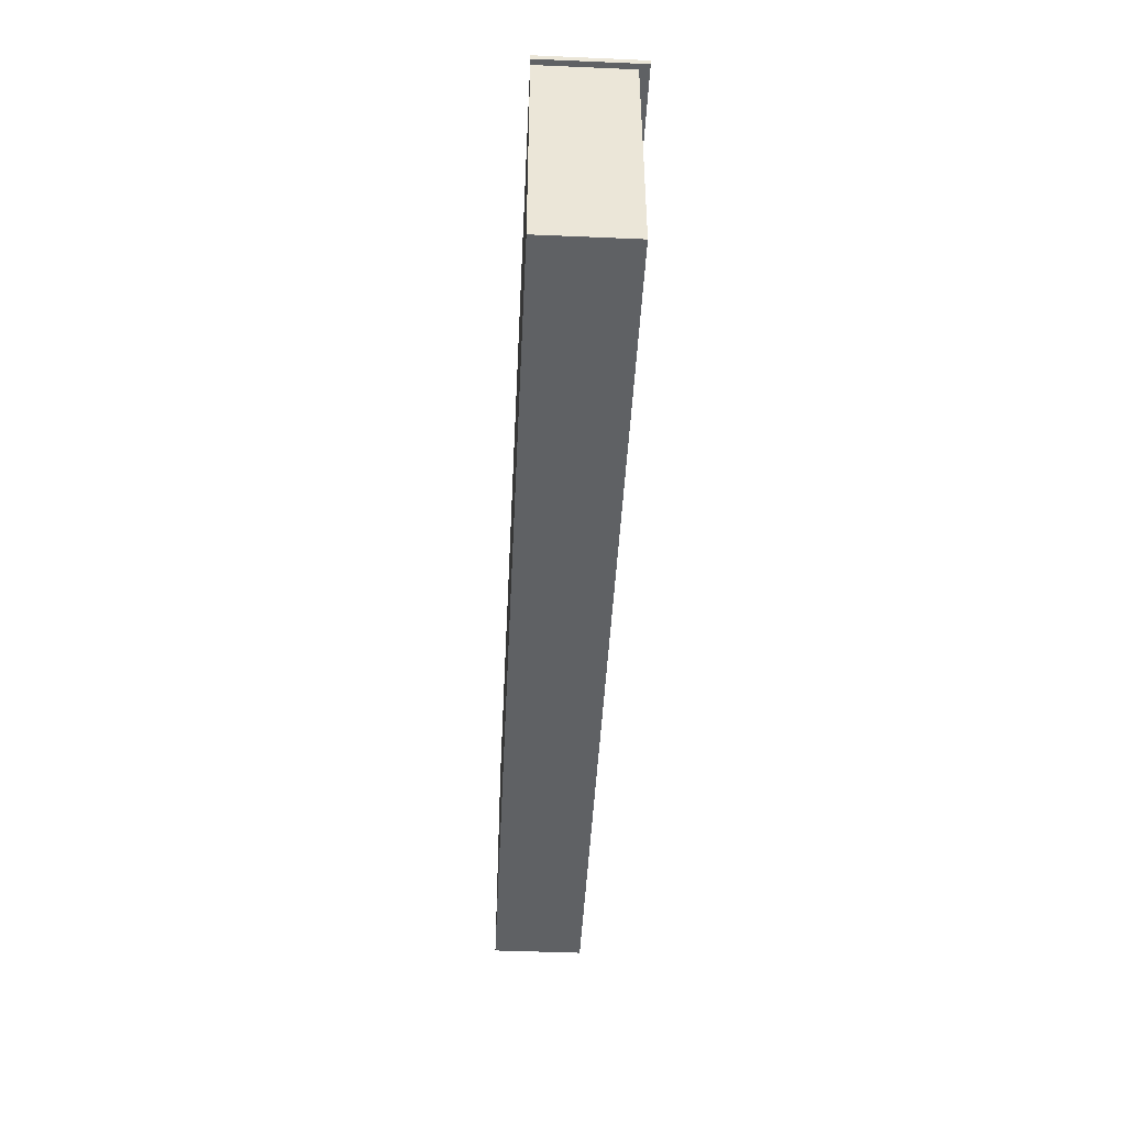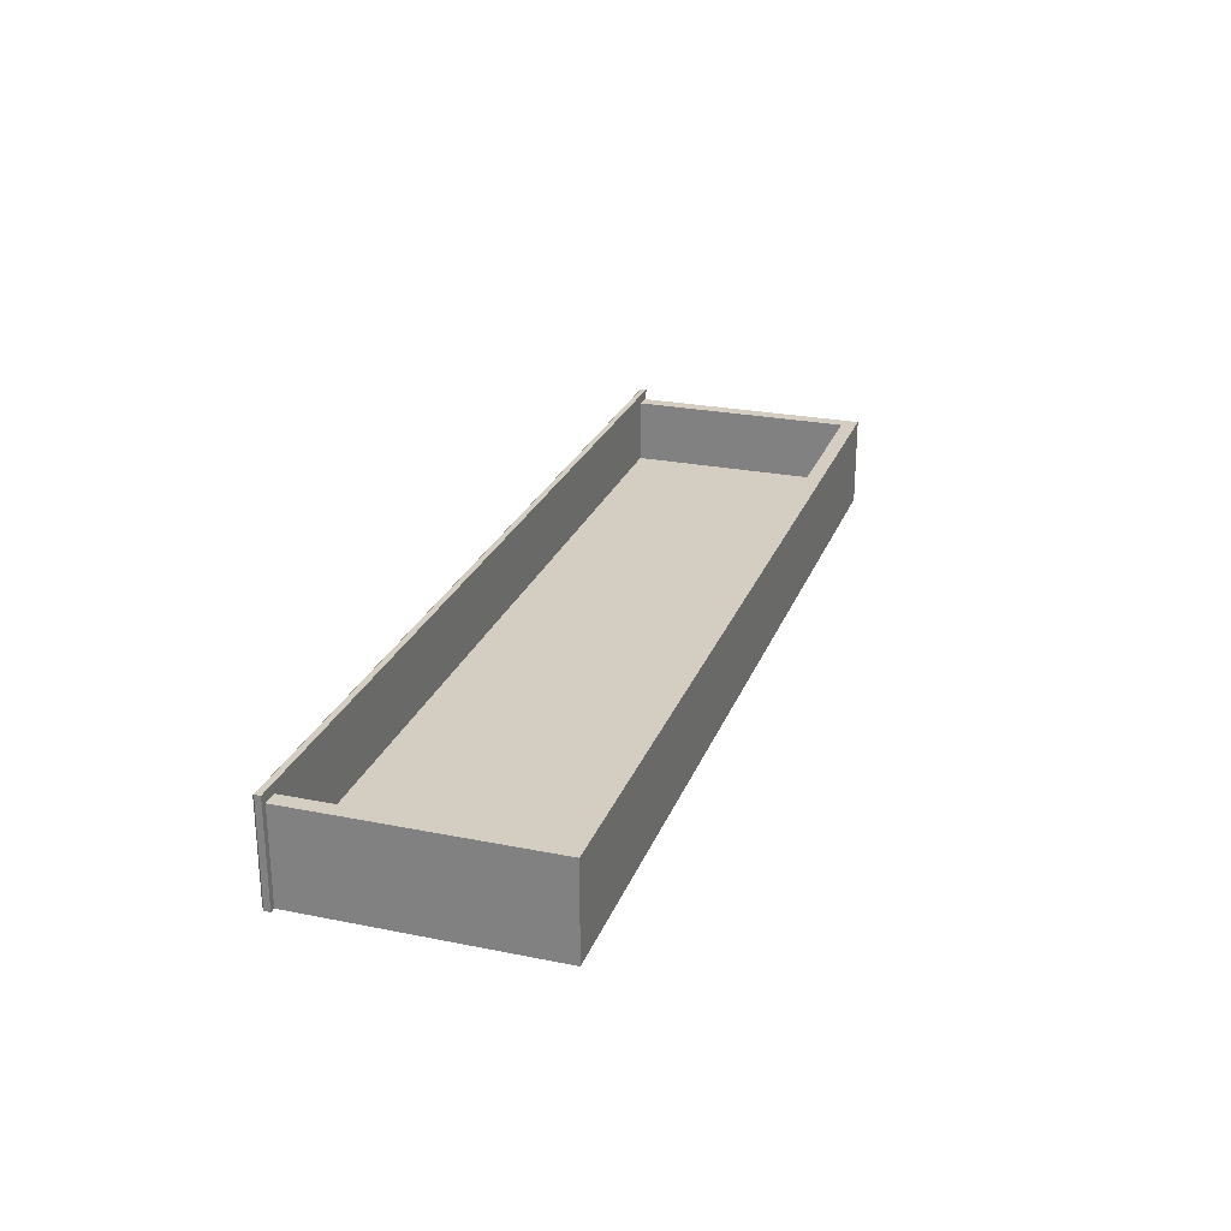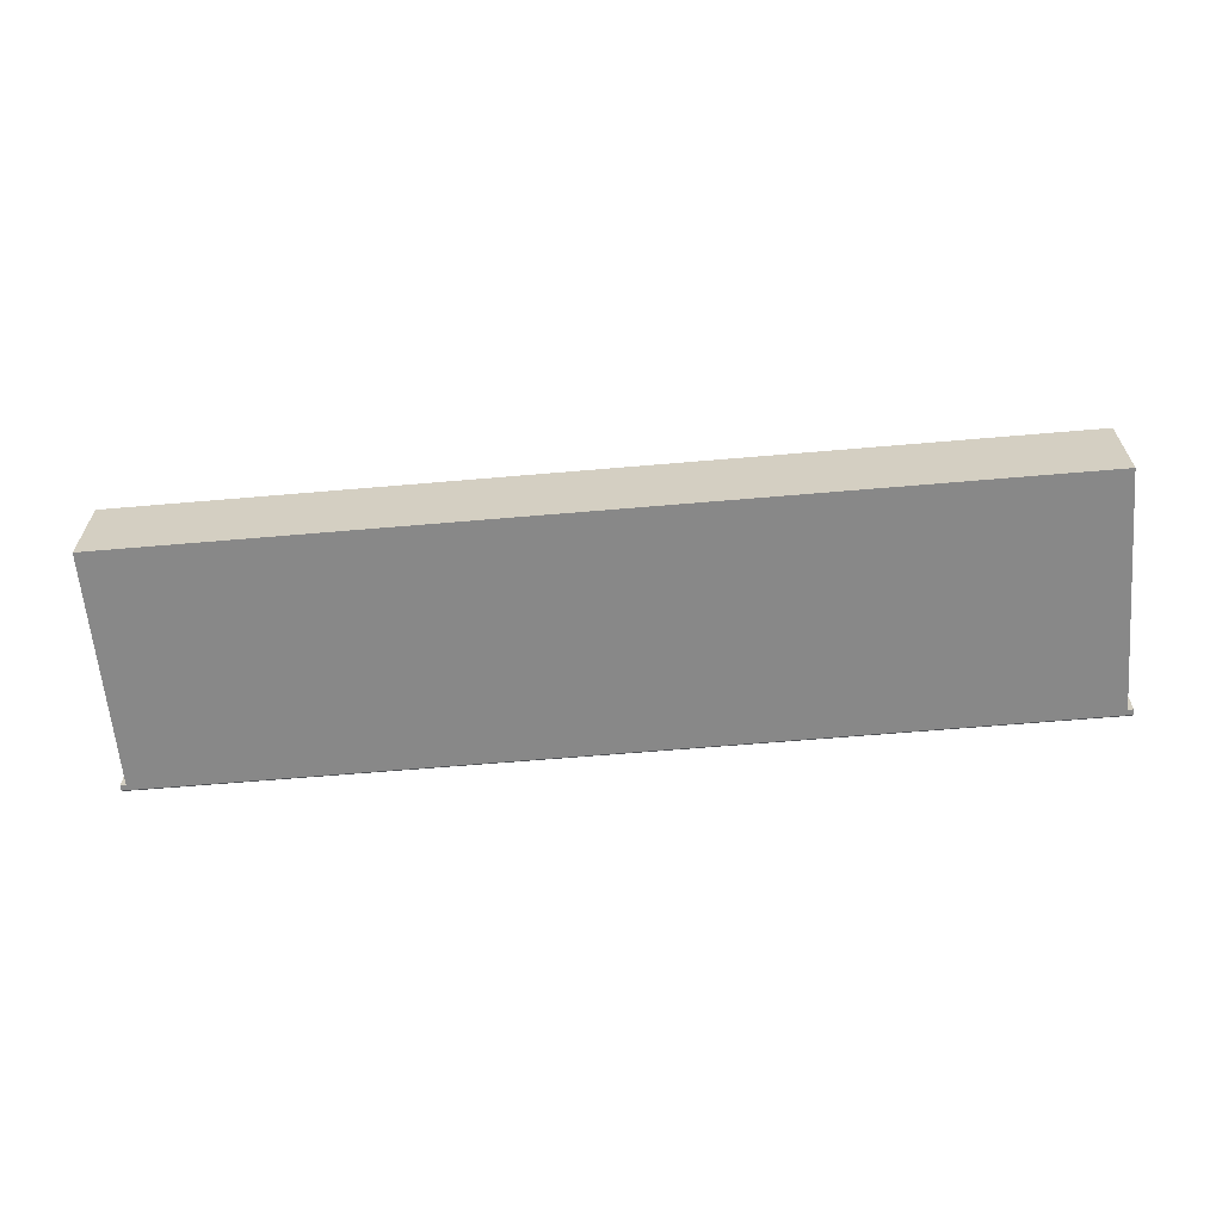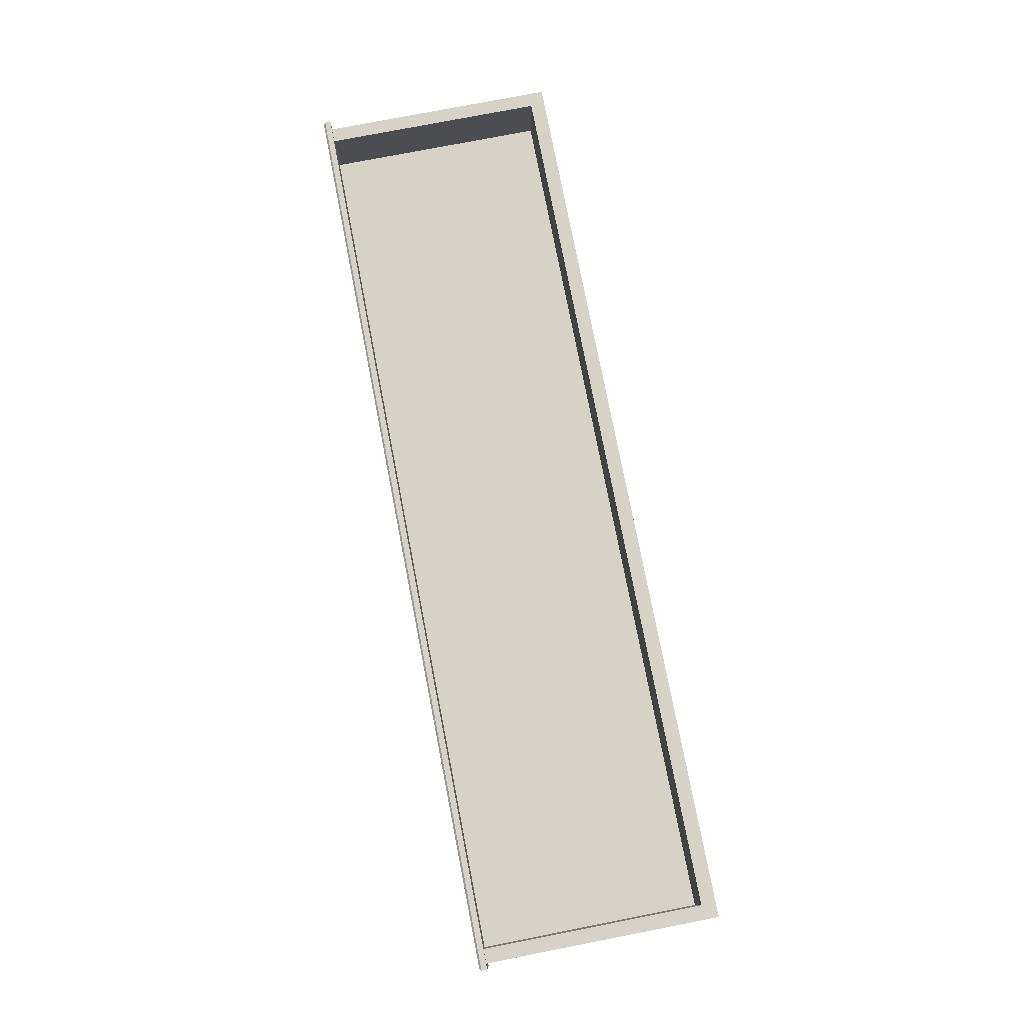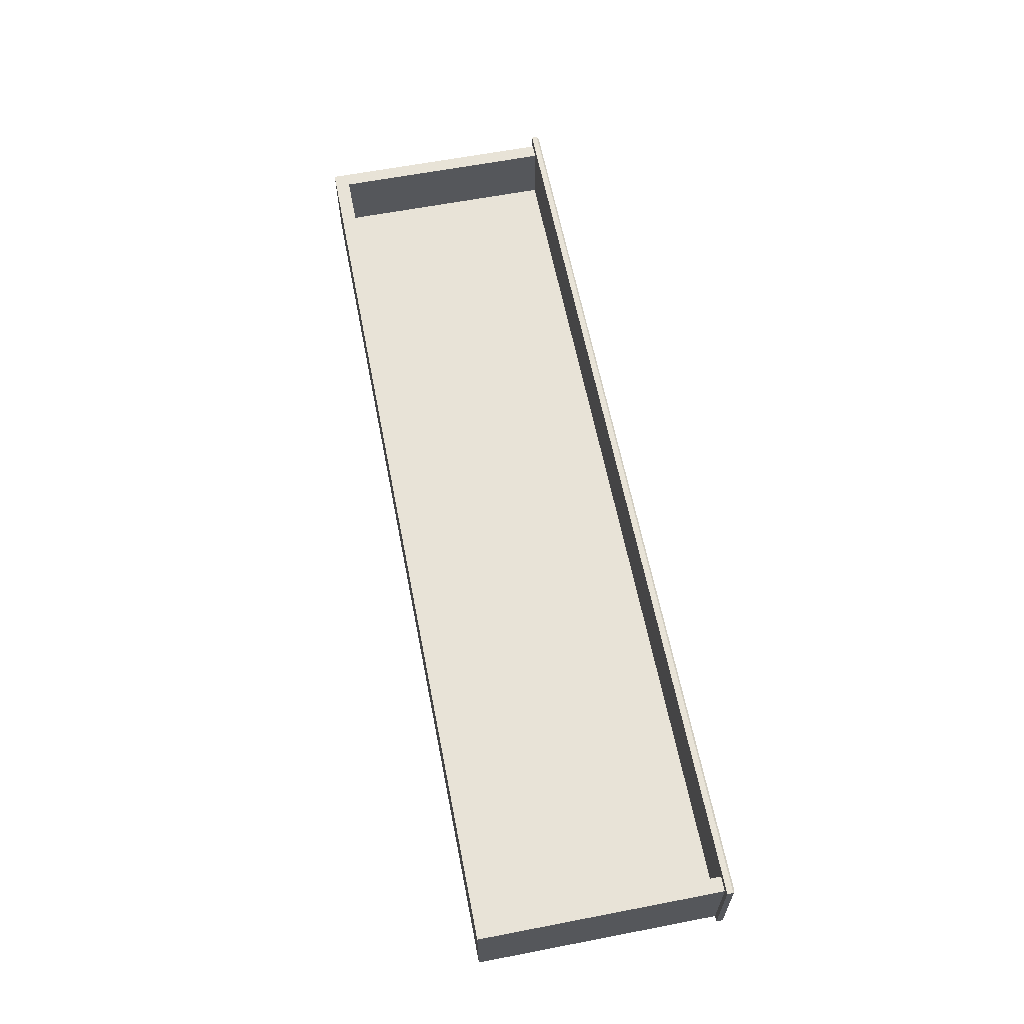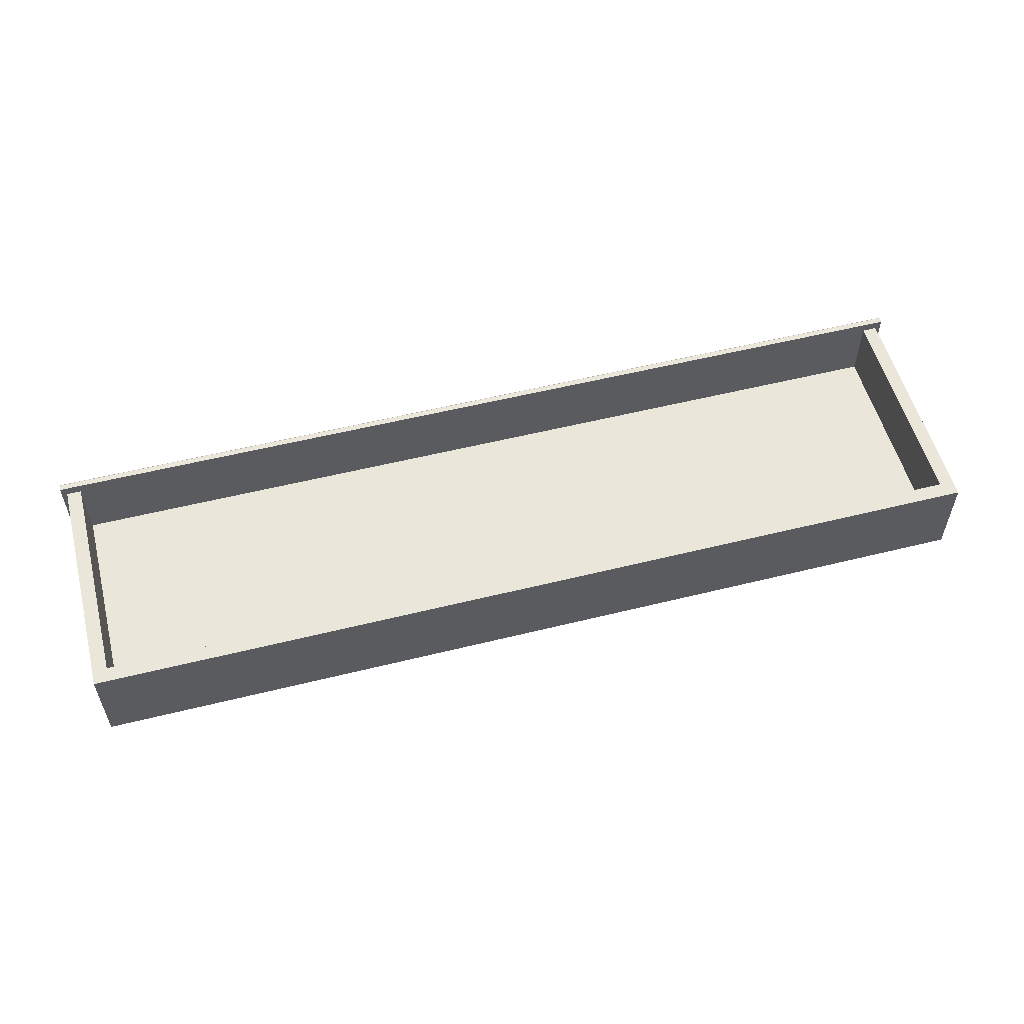
<metadata>
{"format":"obj","ext":"obj","renderer":"f3d","projection":"perspective","resolution":1024,"background":"white","views":[{"elev":-45.4,"azim":87.2,"up":"+Z"},{"elev":25.3,"azim":108.0,"up":"+Y"},{"elev":-62.7,"azim":-175.0,"up":"+Y"},{"elev":77.4,"azim":79.0,"up":"+Y"},{"elev":62.0,"azim":-101.1,"up":"+Y"},{"elev":55.0,"azim":165.3,"up":"+Y"}]}
</metadata>
<code>
v -203.2 6.207 116
v 203.2 6.207 116
v -203.2 49.45 116
v 203.2 49.45 116
v 0 49.45 116
v 0 6.207 116
v -200.7 45.4 11.67
v 200.7 45.4 11.67
v 200.7 6.207 11.67
v -200.7 6.207 11.67
v 200.7 45.4 116
v 200.7 6.207 116
v -200.7 6.207 116
v -200.7 45.4 116
v -194.4 45.4 18.13
v -194.4 45.4 116
v 194.4 45.4 116
v 194.4 45.4 18.13
v -194.4 17.45 18.13
v -194.4 17.45 116
v 194.4 17.45 116
v 194.4 17.45 18.13
v -203.2 6.207 118.5
v -202.3 7.047 119.4
v 0 7.047 119.4
v 0 6.207 118.5
v -202.3 48.61 119.4
v -203.2 49.45 118.5
v 0 48.61 119.4
v 0 49.45 118.5
v 203.2 6.207 118.5
v 202.3 7.047 119.4
v 202.3 48.61 119.4
v 203.2 49.45 118.5
f 3 5 6 1
f 6 5 4 2
f 19 20 21 22
f 8 11 12 9
f 9 12 13 10
f 10 13 14 7
f 10 7 8 9
f 7 14 16 15
f 11 8 18 17
f 8 7 15 18
f 15 16 20 19
f 17 18 22 21
f 18 15 19 22
f 23 24 27 28
f 24 23 26 25
f 25 26 31 32
f 28 27 29 30
f 30 29 33 34
f 32 31 34 33
f 1 6 26 23
f 24 25 29 27
f 28 30 5 3
f 2 4 34 31
f 3 1 23 28
f 25 32 33 29
f 5 30 34 4
f 26 6 2 31

</code>
